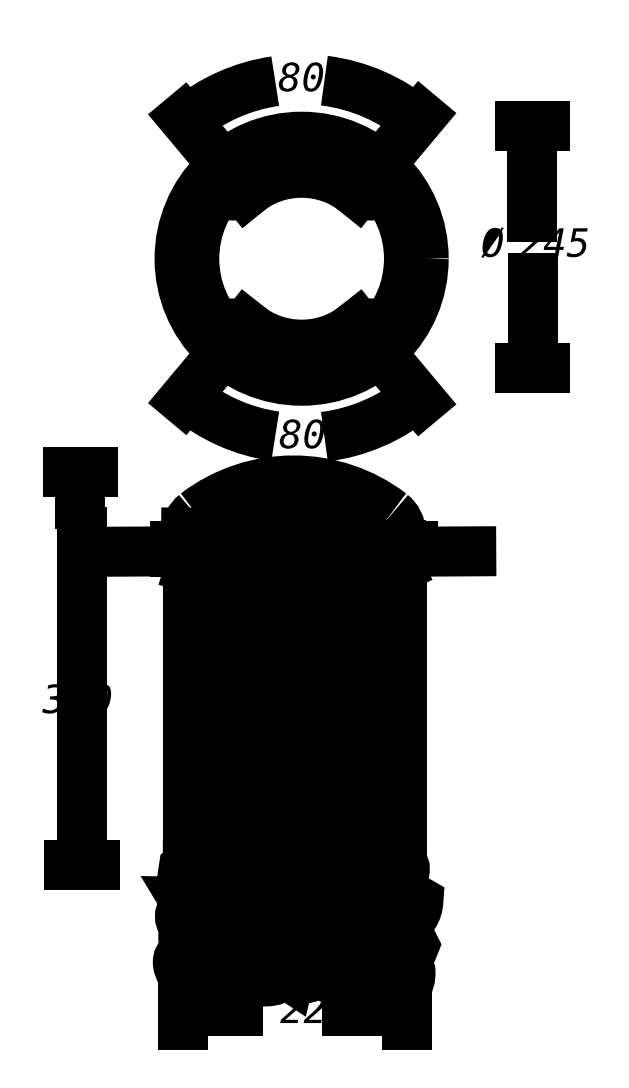
<metadata>
{"format":"dxf","ext":"dxf","renderer":"ezdxf+matplotlib","layout":"modelspace","background":"white","min_lineweight":24,"dpi":150}
</metadata>
<code>
0
SECTION
2
ENTITIES
0
INSERT
8
LIVELLO_1
2
AI9-BLK1
10
101
20
141.5
30
0
0
ENDSEC
0
EOF

</code>
